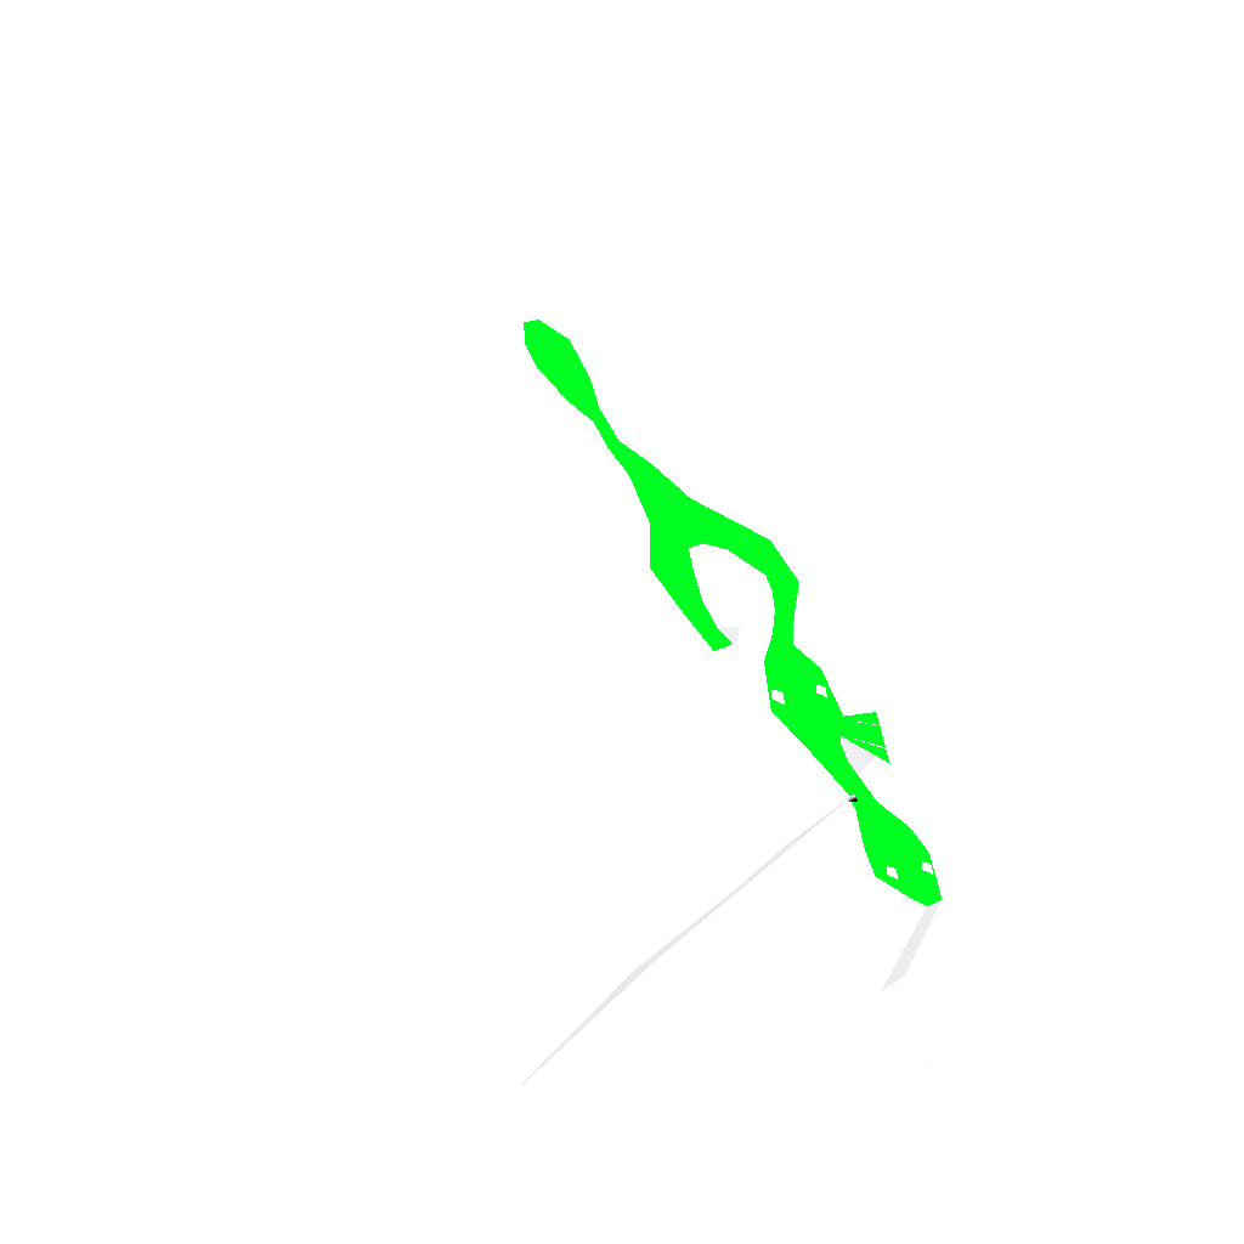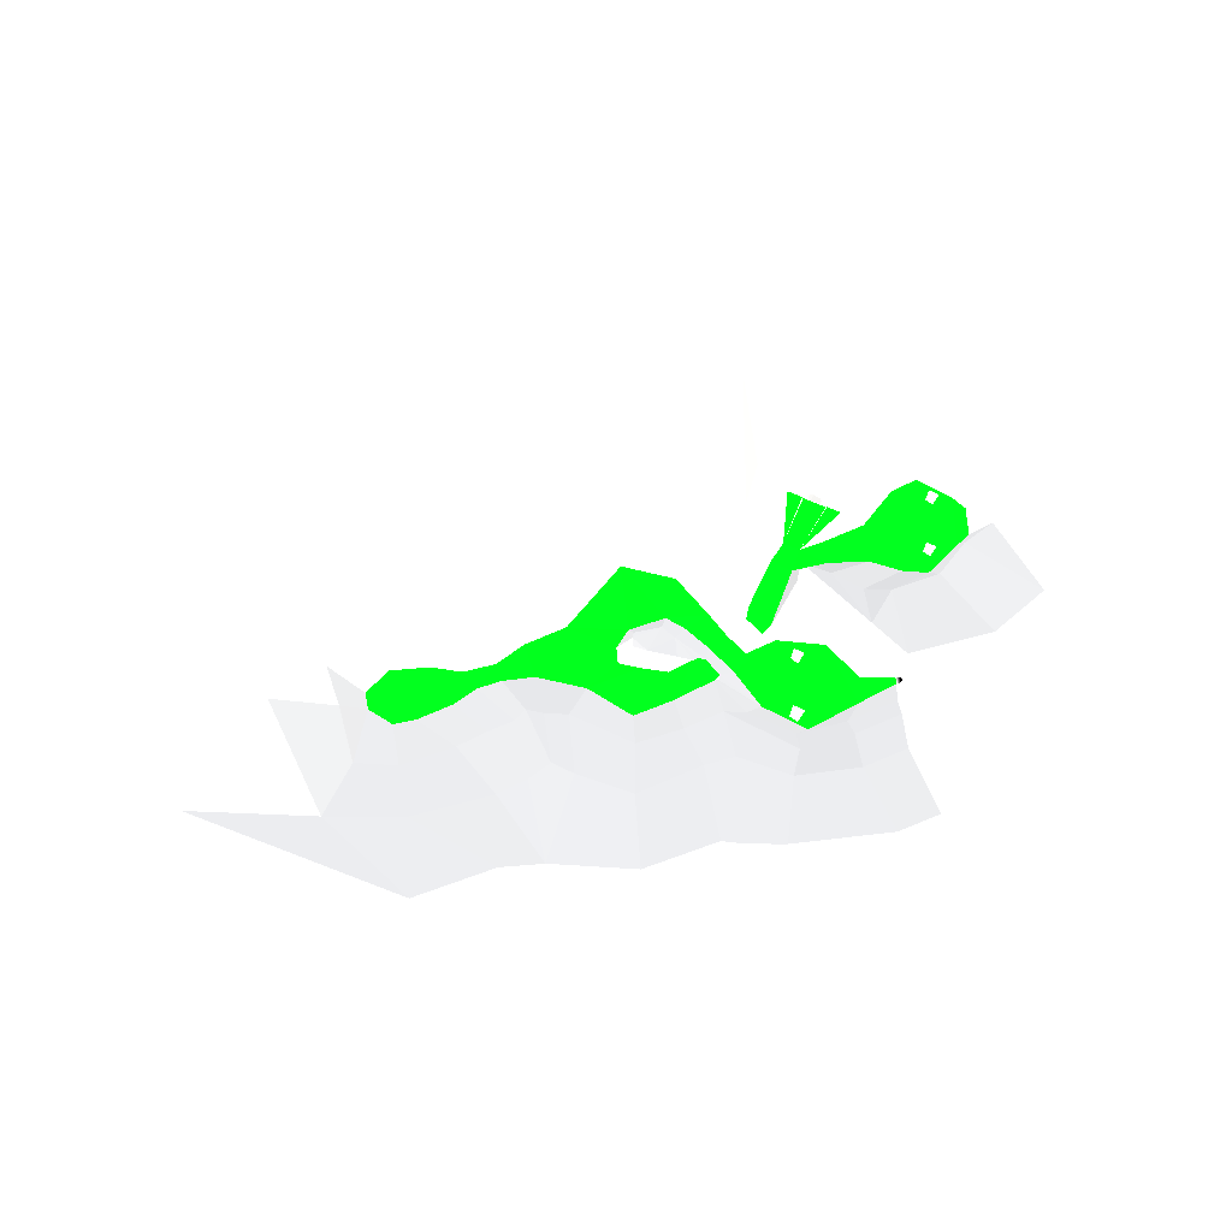
<metadata>
{"format":"obj","ext":"obj","renderer":"f3d","projection":"perspective","resolution":1024,"background":"white","views":[{"elev":-43.9,"azim":-35.9,"up":"+Z"},{"elev":-76.5,"azim":56.6,"up":"+Y"}]}
</metadata>
<code>
o landscape
v 1.969 -4e-06 -55.22 0.0039 0.7333 0.0745
v 18.9 -5e-06 -63.11 0.0039 0.7333 0.0745
v -3.098 -2.171 -83.82 0.0039 0.7333 0.0745
v 15.59 -2.171 -83.82 0.0039 0.7333 0.0745
v 4.047 4.5 -30.46 0.0039 0.7333 0.0745
v 25.06 4.5 -40.26 0.0039 0.7333 0.0745
v 1.906 8.459 -12.19 0.0039 0.7333 0.0745
v 34.72 8.459 -0.6511 0.0039 0.7333 0.0745
v -25.96 18.48 6.799 0.0039 0.7333 0.0745
v 16.57 18.48 42.54 0.0039 0.7333 0.0745
v -14.88 -4.871 -120.4 0.0039 0.7333 0.0745
v 39.14 -4.871 -97.65 0.0039 0.7333 0.0745
v -9.773 -4.231 -164.6 0.0039 0.7333 0.0745
v 58.88 -4.231 -135 0.0039 0.7333 0.0745
v 32.29 -2.275 -187.4 0.0039 0.7333 0.0745
v 51.3 -2.275 -175 0.0039 0.7333 0.0745
v 63.13 0.02655 -205 0.0039 0.7333 0.0745
v 67.08 0.02563 -201 0.0039 0.7333 0.0745
v -45.6 23.63 6.011 0.0039 0.7333 0.0745
v -54.22 25.45 51.05 0.0039 0.7333 0.0745
v -56.82 26.58 -3.036 0.0039 0.7333 0.0745
v -90.59 29.67 6.693 0.0039 0.7333 0.0745
v -50.41 29.07 -21.27 0.0039 0.7333 0.0745
v -89.41 30.87 -39.95 0.0039 0.7333 0.0745
v -40.62 32.11 -44.24 0.0039 0.7333 0.0745
v -59.04 34.52 -62.46 0.0039 0.7333 0.0745
v -21.75 38.88 -56.91 0.0039 0.7333 0.0745
v -25.88 38.88 -82.49 0.0039 0.7333 0.0745
v 41.94 50.81 -72.22 0.0039 0.7333 0.0745
v 37.81 50.81 -97.79 0.0039 0.7333 0.0745
v 83.2 56.59 -66.78 0.0039 0.7333 0.0745
v 87.25 56.53 -86.76 0.0039 0.7333 0.0745
v 102.6 57.36 -67.08 0.0039 0.7333 0.0745
v 105.6 57.32 -81.92 0.0039 0.7333 0.0745
v 142.7 52.17 -43.61 0.0039 0.7333 0.0745
v 152.5 52.03 -91.86 0.0039 0.7333 0.0745
v -87.8 29.78 72.23 0.0039 0.7333 0.0745
v -107.1 32.03 48.63 0.0039 0.7333 0.0745
v -116 32.8 82.66 0.0039 0.7333 0.0745
v -126.1 33.97 70.33 0.0039 0.7333 0.0745
v -137 29.51 103.3 0.0039 0.7333 0.0745
v -142.3 29.89 84.7 0.0039 0.7333 0.0745
v -147.9 27.24 128.6 0.0039 0.7333 0.0745
v -166.4 31 94.5 0.0039 0.7333 0.0745
v -169.3 24.7 156.7 0.0039 0.7333 0.0745
v -194.8 30.69 113.5 0.0039 0.7333 0.0745
v -197.3 26.3 162.7 0.0039 0.7333 0.0745
v -208.5 27.68 128.4 0.0039 0.7333 0.0745
v -209 28.48 153 0.0039 0.7333 0.0745
v 108 64.18 -109.2 0.0039 0.7333 0.0745
v 122 65.11 -96.5 0.0039 0.7333 0.0745
v 128.5 68.04 -139.1 0.0039 0.7333 0.0745
v 152.1 69.59 -117.7 0.0039 0.7333 0.0745
v 137 71.35 -168.6 0.0039 0.7333 0.0745
v 188.7 74.77 -121.7 0.0039 0.7333 0.0745
v 148 73.75 -189.3 0.0039 0.7333 0.0745
v 208.7 77.77 -134.3 0.0039 0.7333 0.0745
v 182.3 72.69 -195.7 0.0039 0.7333 0.0745
v 212.9 74.72 -167.9 0.0039 0.7333 0.0745
v 195 70.71 -198.2 0.0039 0.7333 0.0745
v 212.1 71.84 -182.6 0.0039 0.7333 0.0745
v -21.75 38.88 -56.91 0.6863 0.6863 0.6863
v -25.88 38.88 -82.49 0.6863 0.6863 0.6863
v 41.94 50.81 -72.22 0.6863 0.6863 0.6863
v 37.81 50.81 -97.79 0.6863 0.6863 0.6863
v -16.6 30.88 -57.9 0.6863 0.6863 0.6863
v -22.47 29.62 -83.84 0.6863 0.6863 0.6863
v 39.3 40.8 -72.15 0.6863 0.6863 0.6863
v 37.6 40.52 -97.41 0.6863 0.6863 0.6863
v -12.18 23.61 -62.76 0.6863 0.6863 0.6863
v -17.05 21.94 -80.85 0.6863 0.6863 0.6863
v 34.49 32.22 -73.37 0.6863 0.6863 0.6863
v 31.29 29.84 -94.2 0.6863 0.6863 0.6863
v -3.098 -2.171 -83.82 0.6863 0.6863 0.6863
v -14.88 -4.871 -120.4 0.6863 0.6863 0.6863
v -9.773 -4.231 -164.6 0.6863 0.6863 0.6863
v 32.29 -2.275 -187.4 0.6863 0.6863 0.6863
v -37 47.45 -122.5 0.6863 0.6863 0.6863
v -29.78 52.62 -170.4 0.6863 0.6863 0.6863
v 3.661 53.22 -201.6 0.6863 0.6863 0.6863
v 1.969 -4e-06 -55.22 0.6863 0.6863 0.6863
v 4.047 4.5 -30.46 0.6863 0.6863 0.6863
v -12.74 33.41 -32.4 0.6863 0.6863 0.6863
v 1.906 8.459 -12.19 0.6863 0.6863 0.6863
v -10.85 32.04 -17.27 0.6863 0.6863 0.6863
v -25.96 18.48 6.799 0.6863 0.6863 0.6863
v -28.9 36.25 -0.7375 0.6863 0.6863 0.6863
v -45.6 23.63 6.011 0.6863 0.6863 0.6863
v -56.82 26.58 -3.036 0.6863 0.6863 0.6863
v -50.41 29.07 -21.27 0.6863 0.6863 0.6863
v -40.62 32.11 -44.24 0.6863 0.6863 0.6863
v -33.97 40.05 -2.632 0.6863 0.6863 0.6863
v -40.96 44.17 -8.154 0.6863 0.6863 0.6863
v -38.27 48.91 -21.11 0.6863 0.6863 0.6863
v -29 50.56 -45.62 0.6863 0.6863 0.6863
v 34.72 8.459 -0.6511 0.6863 0.6863 0.6863
v 16.57 18.48 42.54 0.6863 0.6863 0.6863
v -54.22 25.45 51.05 0.6863 0.6863 0.6863
v -90.59 29.67 6.693 0.6863 0.6863 0.6863
v -89.41 30.87 -39.95 0.6863 0.6863 0.6863
v -59.04 34.52 -62.46 0.6863 0.6863 0.6863
v -50.16 104 -192.7 0.6863 0.6863 0.6863
v -87.8 29.78 72.23 0.6863 0.6863 0.6863
v -107.1 32.03 48.63 0.6863 0.6863 0.6863
v -116 32.8 82.66 0.6863 0.6863 0.6863
v -126.1 33.97 70.33 0.6863 0.6863 0.6863
v -137 29.51 103.3 0.6863 0.6863 0.6863
v -142.3 29.89 84.7 0.6863 0.6863 0.6863
v -147.9 27.24 128.6 0.6863 0.6863 0.6863
v -166.4 31 94.5 0.6863 0.6863 0.6863
v -169.3 24.7 156.7 0.6863 0.6863 0.6863
v -194.8 30.69 113.5 0.6863 0.6863 0.6863
v -197.3 26.3 162.7 0.6863 0.6863 0.6863
v -208.5 27.68 128.4 0.6863 0.6863 0.6863
v -209 28.48 153 0.6863 0.6863 0.6863
v 62.86 66.4 18.65 0.6863 0.6863 0.6863
v 48.21 85.07 74.98 0.6863 0.6863 0.6863
v -49.47 92.03 92.19 0.6863 0.6863 0.6863
v -134.8 96.25 -2.536 0.6863 0.6863 0.6863
v -125 97.45 -66.32 0.6863 0.6863 0.6863
v -90.68 101.1 -95.42 0.6863 0.6863 0.6863
v -59.5 107.8 -117.6 0.6863 0.6863 0.6863
v -68.81 96.37 99.92 0.6863 0.6863 0.6863
v -146.7 98.61 16.32 0.6863 0.6863 0.6863
v -96.27 99.38 111.1 0.6863 0.6863 0.6863
v -153.2 100.6 31.44 0.6863 0.6863 0.6863
v -109.3 96.1 127.1 0.6863 0.6863 0.6863
v -166.1 96.47 34.59 0.6863 0.6863 0.6863
v -115.2 88.93 147.2 0.6863 0.6863 0.6863
v -186.7 94.69 48.86 0.6863 0.6863 0.6863
v -162.6 81.29 205.1 0.6863 0.6863 0.6863
v -213 90.2 65.49 0.6863 0.6863 0.6863
v -210.5 79.45 200.4 0.6863 0.6863 0.6863
v -253.6 83.55 99.03 0.6863 0.6863 0.6863
v -234.5 77.98 172.5 0.6863 0.6863 0.6863
v -272 77.48 134.8 0.6863 0.6863 0.6863
v -10.46 97.72 -224.1 0.6863 0.6863 0.6863
v 25.06 4.5 -40.26 0.6863 0.6863 0.6863
v 46.93 55.34 -51.36 0.6863 0.6863 0.6863
v 18.9 -5e-06 -63.11 0.6863 0.6863 0.6863
v 15.59 -2.171 -83.82 0.6863 0.6863 0.6863
v 39.14 -4.871 -97.65 0.6863 0.6863 0.6863
v 58.88 -4.231 -135 0.6863 0.6863 0.6863
v 51.3 -2.275 -175 0.6863 0.6863 0.6863
v 65.75 49.99 -124.1 0.6863 0.6863 0.6863
v 61.7 231.5 -208.6 0.6863 0.6863 0.6863
v 70.33 134.6 -109.8 0.6863 0.6863 0.6863
v 65.81 130.8 -116.7 0.6863 0.6863 0.6863
v 86.31 134.7 -103.7 0.6863 0.6863 0.6863
v 87.25 56.53 -86.76 0.6863 0.6863 0.6863
v 108 64.18 -109.2 0.6863 0.6863 0.6863
v 122 65.11 -96.5 0.6863 0.6863 0.6863
v 128.5 68.04 -139.1 0.6863 0.6863 0.6863
v 152.1 69.59 -117.7 0.6863 0.6863 0.6863
v 137 71.35 -168.6 0.6863 0.6863 0.6863
v 188.7 74.77 -121.7 0.6863 0.6863 0.6863
v 148 73.75 -189.3 0.6863 0.6863 0.6863
v 208.7 77.77 -134.3 0.6863 0.6863 0.6863
v 182.3 72.69 -195.7 0.6863 0.6863 0.6863
v 212.9 74.72 -167.9 0.6863 0.6863 0.6863
v 195 70.71 -198.2 0.6863 0.6863 0.6863
v 212.1 71.84 -182.6 0.6863 0.6863 0.6863
v 93.02 136.7 -131.5 0.6863 0.6863 0.6863
v 127.7 137.6 -88.12 0.6863 0.6863 0.6863
v 96.42 140.5 -164.5 0.6863 0.6863 0.6863
v 157.9 142.1 -108.5 0.6863 0.6863 0.6863
v 109.1 143.9 -186.7 0.6863 0.6863 0.6863
v 202.3 147.3 -108.4 0.6863 0.6863 0.6863
v 144.5 146.3 -214.7 0.6863 0.6863 0.6863
v 231.6 150.3 -128.2 0.6863 0.6863 0.6863
v 179.9 145.7 -216.7 0.6863 0.6863 0.6863
v 236.7 148.8 -167.1 0.6863 0.6863 0.6863
v 208.5 144.2 -226.7 0.6863 0.6863 0.6863
v 236.5 145.3 -197.9 0.6863 0.6863 0.6863
v 105 132.9 -31.9 0.6863 0.6863 0.6863
v -89.08 174.6 -218.8 0.6863 0.6863 0.6863
v 115.8 135.4 54.28 0.6863 0.6863 0.6863
v 83.54 150.2 116.4 0.6863 0.6863 0.6863
v -16.25 162.6 131 0.6863 0.6863 0.6863
v -196.6 166.8 -47.4 0.6863 0.6863 0.6863
v -182.7 168 -104.8 0.6863 0.6863 0.6863
v -125.5 171.7 -143 0.6863 0.6863 0.6863
v -103.9 178.4 -164.7 0.6863 0.6863 0.6863
v -34 166.9 137.9 0.6863 0.6863 0.6863
v -200.3 169.2 -23.96 0.6863 0.6863 0.6863
v -46.43 170 143.6 0.6863 0.6863 0.6863
v -50.01 166.7 168.2 0.6863 0.6863 0.6863
v -69.29 159.5 201.8 0.6863 0.6863 0.6863
v -224.3 165.3 -14.32 0.6863 0.6863 0.6863
v -148.9 151.9 288.4 0.6863 0.6863 0.6863
v -251.4 160.8 2.775 0.6863 0.6863 0.6863
v -228.2 148.1 265.4 0.6863 0.6863 0.6863
v -312.7 154.1 60.11 0.6863 0.6863 0.6863
v -284.7 146.8 225.9 0.6863 0.6863 0.6863
v -353.5 148.1 126.6 0.6863 0.6863 0.6863
v -45.71 168.3 -265.8 0.6863 0.6863 0.6863
v 101.5 134.4 -15 0.6863 0.6863 0.6863
v 216.2 238.7 -68.11 0.6863 0.6863 0.6863
v 54.69 239.6 -255.3 0.6863 0.6863 0.6863
v 258.7 245.5 -81.98 0.6863 0.6863 0.6863
v 115.7 249.9 -314.2 0.6863 0.6863 0.6863
v 325.2 255 -111.3 0.6863 0.6863 0.6863
v 173.4 252.6 -330.4 0.6863 0.6863 0.6863
v 364.9 263.8 -162.5 0.6863 0.6863 0.6863
v 304 250.6 -286.1 0.6863 0.6863 0.6863
v 366.6 262.5 -232.1 0.6863 0.6863 0.6863
v 188.8 230.5 22.55 0.6863 0.6863 0.6863
v -166 253.6 -271.1 0.6863 0.6863 0.6863
v 185.3 230.8 107.5 0.6863 0.6863 0.6863
v 133.7 245 180 0.6863 0.6863 0.6863
v 37.19 250.1 201.5 0.6863 0.6863 0.6863
v -309.7 249.3 -86.46 0.6863 0.6863 0.6863
v -264.3 250.6 -166.5 0.6863 0.6863 0.6863
v -198.6 252.3 -215.2 0.6863 0.6863 0.6863
v -188.4 255.3 -237.8 0.6863 0.6863 0.6863
v 28.49 246.7 310 0.6863 0.6863 0.6863
v -73.91 243.3 390 0.6863 0.6863 0.6863
v -335.9 243 -49.4 0.6863 0.6863 0.6863
v -235.8 241.6 370.8 0.6863 0.6863 0.6863
v -412.6 251.6 3.888 0.6863 0.6863 0.6863
v -346.4 241 331.3 0.6863 0.6863 0.6863
v -454.1 241.5 233.9 0.6863 0.6863 0.6863
v -96.97 250.7 -351.2 0.6863 0.6863 0.6863
v 205.4 231.2 58.54 0.6863 0.6863 0.6863
v 105.6 57.32 -81.92 0.6863 0.6863 0.6863
v 122.8 139.7 -80.61 0.6863 0.6863 0.6863
v 83.2 56.59 -66.78 0.6863 0.6863 0.6863
v 102.6 57.36 -67.08 0.6863 0.6863 0.6863
v 152.1 72.93 -75.78 0.6863 0.6863 0.6863
v 148.5 73.17 -58.1 0.6863 0.6863 0.6863
v 145.9 52.13 -59.58 0.6863 0.6863 0.6863
v 149.2 52.08 -75.89 0.6863 0.6863 0.6863
v 150.3 60.14 -75.9 0.6863 0.6863 0.6863
v 147.1 60.36 -59.58 0.6863 0.6863 0.6863
v 150.8 68.37 -72.5 0.6863 0.6863 0.6863
v 148.8 68.5 -62.63 0.6863 0.6863 0.6863
v 150.1 71.12 -67.5 0.6863 0.6863 0.6863
v 149.5 49.89 -78.89 0.6863 0.6863 0.6863
v 145.3 50.07 -57.83 0.6863 0.6863 0.6863
v 151.7 131.3 -77.36 0.6863 0.6863 0.6863
v 137.7 135.9 -21.92 0.6863 0.6863 0.6863
v 63.13 0.02655 -205 0.6863 0.6863 0.6863
v 67.08 0.02563 -201 0.6863 0.6863 0.6863
v 63.31 3.367 -204.9 0.6863 0.6863 0.6863
v 66.97 3.366 -201.2 0.6863 0.6863 0.6863
v 64.14 5.58 -204.1 0.6863 0.6863 0.6863
v 66.19 5.579 -202.1 0.6863 0.6863 0.6863
v 65.17 6.264 -203.1 0.6863 0.6863 0.6863
v 63.2 6.687 -205.1 0.6863 0.6863 0.6863
v 67.16 6.686 -201.1 0.6863 0.6863 0.6863
v 66.36 -0.1912 -207.1 0 0 0
v 69.22 -0.1912 -204.2 0 0 0
v 66.47 1.668 -207 0 0 0
v 69.11 1.668 -204.3 0 0 0
v 67.02 3.283 -206.3 0 0 0
v 68.49 3.283 -204.8 0 0 0
v 67.75 3.783 -205.6 0 0 0
v 69.26 -0.1862 -207 0 0 0
v 43.15 49.83 -226.2 0.6863 0.6863 0.6863
v 27.94 94.35 -247.6 0.6863 0.6863 0.6863
v -7.308 164.9 -289.3 0.6863 0.6863 0.6863
v -58.57 247.4 -374.7 0.6863 0.6863 0.6863
v 37.94 4.783 -119.9 0.6863 0.6863 0.6863
v 41.28 2.741 -122.5 0.6863 0.6863 0.6863
v 34.99 2.741 -122.7 0.6863 0.6863 0.6863
v 40.36 2.741 -116.7 0.6863 0.6863 0.6863
v 35.12 2.741 -118 0.6863 0.6863 0.6863
v 43.49 -5.083 -124.1 0.6863 0.6863 0.6863
v 33.04 -5.083 -124.5 0.6863 0.6863 0.6863
v 41.96 -5.083 -114.5 0.6863 0.6863 0.6863
v 33.26 -5.083 -116.7 0.6863 0.6863 0.6863
v 203.5 97.81 -153.6 0.6863 0.6863 0.6863
v 206.7 93.11 -156 0.6863 0.6863 0.6863
v 200.6 93.11 -156.2 0.6863 0.6863 0.6863
v 205.8 93.11 -150.4 0.6863 0.6863 0.6863
v 200.7 93.11 -151.7 0.6863 0.6863 0.6863
v 208.9 75.08 -157.6 0.6863 0.6863 0.6863
v 198.7 75.08 -158 0.6863 0.6863 0.6863
v 207.4 75.08 -148.3 0.6863 0.6863 0.6863
v 198.9 75.08 -150.4 0.6863 0.6863 0.6863
v -8.902 -5.231 -144.1 0.6863 0.6863 0.6863
v 0.9198 -5.231 -141.7 0.6863 0.6863 0.6863
v -9.148 -5.231 -153 0.6863 0.6863 0.6863
v 2.644 -5.231 -152.6 0.6863 0.6863 0.6863
v -6.8 11.11 -145.6 0.6863 0.6863 0.6863
v -0.8875 11.11 -144.1 0.6863 0.6863 0.6863
v -6.949 11.11 -150.9 0.6863 0.6863 0.6863
v 0.1506 11.11 -150.7 0.6863 0.6863 0.6863
v -3.621 15.37 -147.8 0.6863 0.6863 0.6863
v 160.7 73.21 -174.3 0.6863 0.6863 0.6863
v 169.2 73.21 -172.2 0.6863 0.6863 0.6863
v 160.5 73.21 -181.9 0.6863 0.6863 0.6863
v 170.7 73.21 -181.5 0.6863 0.6863 0.6863
v 162.5 84.92 -175.6 0.6863 0.6863 0.6863
v 167.6 84.92 -174.3 0.6863 0.6863 0.6863
v 162.4 84.92 -180.1 0.6863 0.6863 0.6863
v 168.5 84.92 -179.9 0.6863 0.6863 0.6863
v 165.3 87.97 -177.5 0.6863 0.6863 0.6863
f 2 3 1
f 1 6 2
f 6 7 8
f 7 10 8
f 3 12 11
f 11 14 13
f 14 15 13
f 16 17 15
f 9 20 10
f 19 22 20
f 22 23 24
f 23 26 24
f 26 27 28
f 28 29 30
f 29 32 30
f 32 33 34
f 34 35 36
f 20 38 37
f 38 39 37
f 39 42 41
f 41 44 43
f 43 46 45
f 45 48 47
f 34 50 32
f 51 52 50
f 53 54 52
f 55 56 54
f 57 58 56
f 58 61 60
f 67 69 73 71
f 72 70 71 73
f 62 66 68 64
f 66 70 72 68
f 74 75 71
f 71 75 67
f 67 75 63
f 80 77 242 259
f 79 102 122 78
f 75 78 63
f 63 65 69 67
f 70 66 83
f 62 83 66
f 70 83 82 81
f 87 92 88 86
f 82 83 85 84
f 94 95 91 90
f 93 94 90 89
f 62 91 95
f 62 95 83
f 94 85 83
f 93 89 88 92
f 92 85 94
f 100 120 119 99
f 108 128 130 110
f 103 105 125 123
f 113 133 131 111
f 104 99 119 124
f 97 98 118 117
f 110 130 132 112
f 105 107 127 125
f 103 123 118 98
f 115 135 133 113
f 104 124 126 106
f 100 101 121 120
f 115 136 135
f 107 109 129 127
f 63 122 121 101
f 112 132 134 114
f 106 126 128 108
f 86 84 85 87
f 114 134 136 115
f 111 131 129 109
f 63 78 122
f 80 79 76 77
f 97 117 116 96
f 138 68 72 140
f 141 73 142
f 73 69 142
f 139 64 68
f 139 68 138
f 142 145 143
f 142 69 145
f 65 145 69
f 145 144 143
f 146 145 148
f 145 65 147
f 153 163 149 151
f 164 166 154 152
f 172 160 158 170
f 168 170 158 156
f 157 167 165 155
f 174 173 161 162
f 152 225 226 164
f 173 171 159 161
f 290 292 293 291
f 155 165 163 153
f 174 162 160 172
f 171 169 157 159
f 149 150 151
f 131 133 192 190
f 124 185 126
f 117 118 179 178
f 130 189 191 132
f 261 196 137 260
f 127 187 186 125
f 175 241 227 64
f 118 123 184 179
f 133 135 194 192
f 117 178 177 116
f 126 185 128
f 120 121 182 181
f 136 134 193 195
f 129 188 187 127
f 122 183 182 121
f 132 191 193 134
f 119 180 185 124
f 102 176 183 122
f 136 195 194 135
f 131 190 188 129
f 120 181 180 119
f 128 185 189 130
f 102 137 196 176
f 123 125 186 184
f 147 146 148
f 200 202 170 168
f 187 211 186
f 205 173 174 206
f 178 179 211 210
f 206 174 172 204
f 191 189 212
f 202 204 172 170
f 188 216 211 187
f 173 203 171
f 149 163 146
f 192 194 221 219
f 177 209 224 197
f 149 146 147
f 194 195 222
f 178 210 209 177
f 190 192 219 217
f 198 226 240
f 193 191 212 218
f 190 217 216 188
f 163 165 146
f 181 213 212 180
f 185 212 189
f 240 241 207 198
f 181 182 214 213
f 176 208 215 183
f 167 146 165
f 180 212 185
f 197 224 207 175
f 198 200 168 166
f 184 211 179
f 139 197 175 64
f 201 169 171 203
f 186 211 184
f 225 229 240 226
f 239 231 238
f 231 232 238
f 233 238 232
f 229 238 233
f 235 229 233
f 237 229 235
f 229 237 230
f 237 236 230
f 234 230 236
f 231 239 234
f 230 234 239
f 238 229 225
f 139 138 96 116
f 198 164 226
f 166 164 198
f 228 241 239
f 239 241 230
f 227 241 228
f 175 207 241
f 248 250 249
f 248 247 250
f 243 250 245
f 245 250 247
f 244 249 242
f 246 249 244
f 248 249 246
f 247 257 256
f 245 256 254
f 243 254 252
f 246 257 248
f 244 255 246
f 242 253 244
f 254 256 258
f 252 254 258
f 257 255 258
f 255 253 258
f 253 251 258
f 256 257 258
f 251 242 243
f 262 223 196 261
f 137 102 79 80
f 196 223 208 176
f 80 259 260 137
f 144 250 243
f 144 146 250
f 242 249 259
f 249 250 259
f 250 146 259
f 259 146 260
f 261 260 146
f 262 261 146
f 2 4 3
f 1 5 6
f 6 5 7
f 7 9 10
f 3 4 12
f 11 12 14
f 14 16 15
f 16 18 17
f 9 19 20
f 19 21 22
f 22 21 23
f 23 25 26
f 26 25 27
f 28 27 29
f 29 31 32
f 32 31 33
f 34 33 35
f 20 22 38
f 38 40 39
f 39 40 42
f 41 42 44
f 43 44 46
f 45 46 48
f 47 48 49
f 34 51 50
f 51 53 52
f 53 55 54
f 55 57 56
f 57 59 58
f 58 59 61
f 94 83 95
f 85 92 87
f 92 94 93
f 145 146 144
f 145 147 148
f 290 291 295 294
f 293 292 296 297
f 296 294 298
f 292 290 294 296
f 295 297 298
f 294 295 298
f 297 296 298
f 291 293 297 295
f 157 169 167
f 173 205 203
f 194 222 221
f 195 220 222
f 167 199 146
f 247 248 257
f 245 247 256
f 243 245 254
f 246 255 257
f 244 253 255
f 242 251 253
f 243 252 251
f 252 258 251
f 265 267 263
f 267 266 263
f 271 270 266 267
f 269 271 267 265
f 271 269 268 270
f 268 269 265 264
f 270 268 264 266
f 266 264 263
f 273 274 272
f 280 279 275 276
f 274 276 272
f 275 273 272
f 280 278 277 279
f 277 278 274 273
f 278 280 276 274
f 276 275 272
f 264 265 263
f 279 277 273 275
f 281 283 284 282
f 285 286 289
f 284 283 287 288
f 281 282 286 285
f 282 284 288 286
f 283 281 285 287
f 286 288 289
f 287 285 289
f 288 287 289
f 150 149 147 65
f 166 168 156 154
f 74 71 70 81
f 72 73 141 140
f 116 177 197 139
f 78 75 76 79
f 183 215 214 182
f 195 193 218 220
f 240 229 230 241
f 199 167 169 201

</code>
